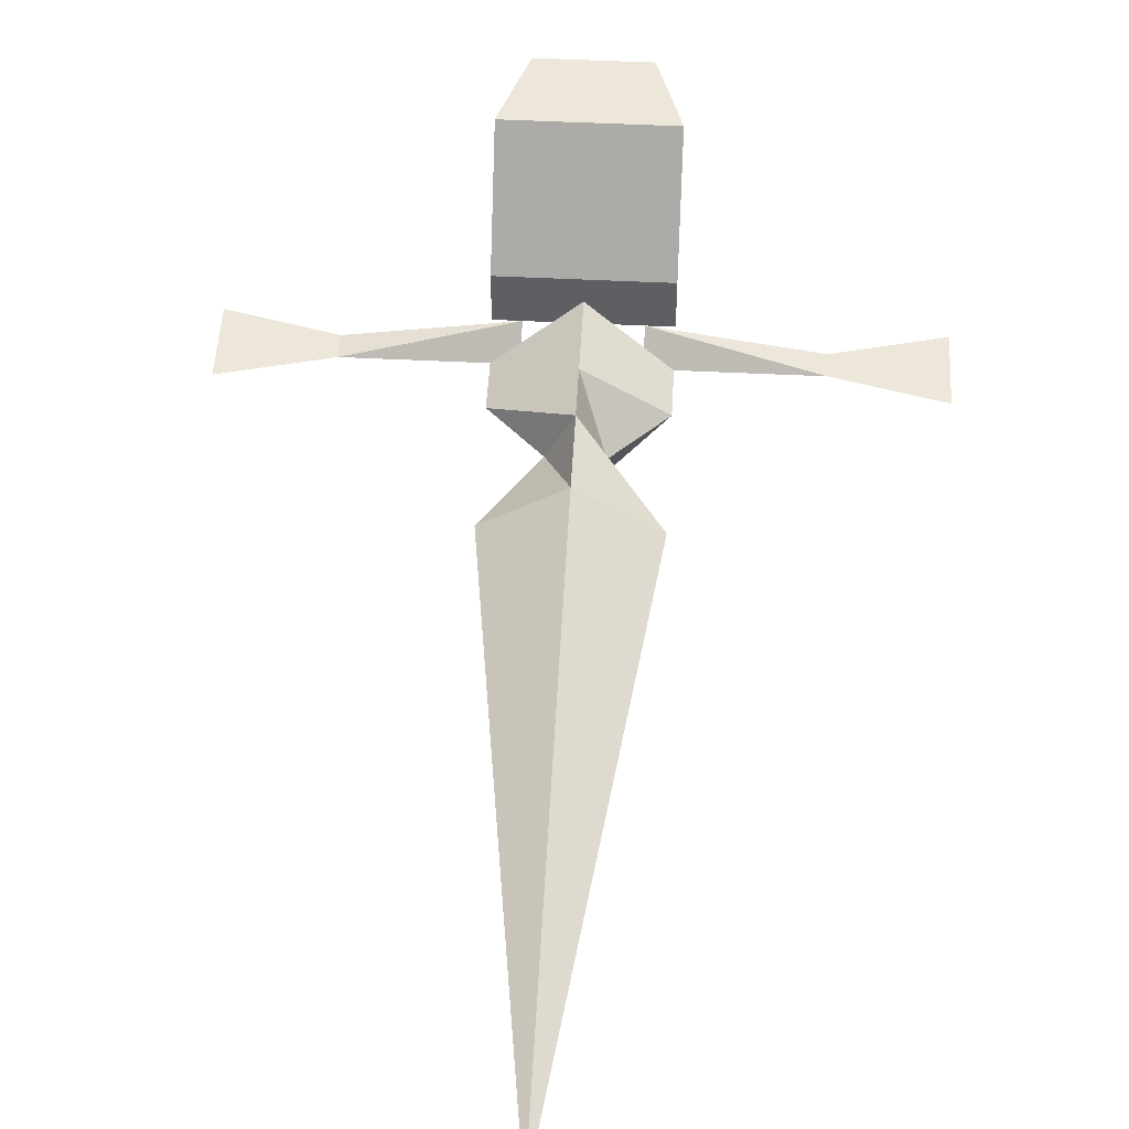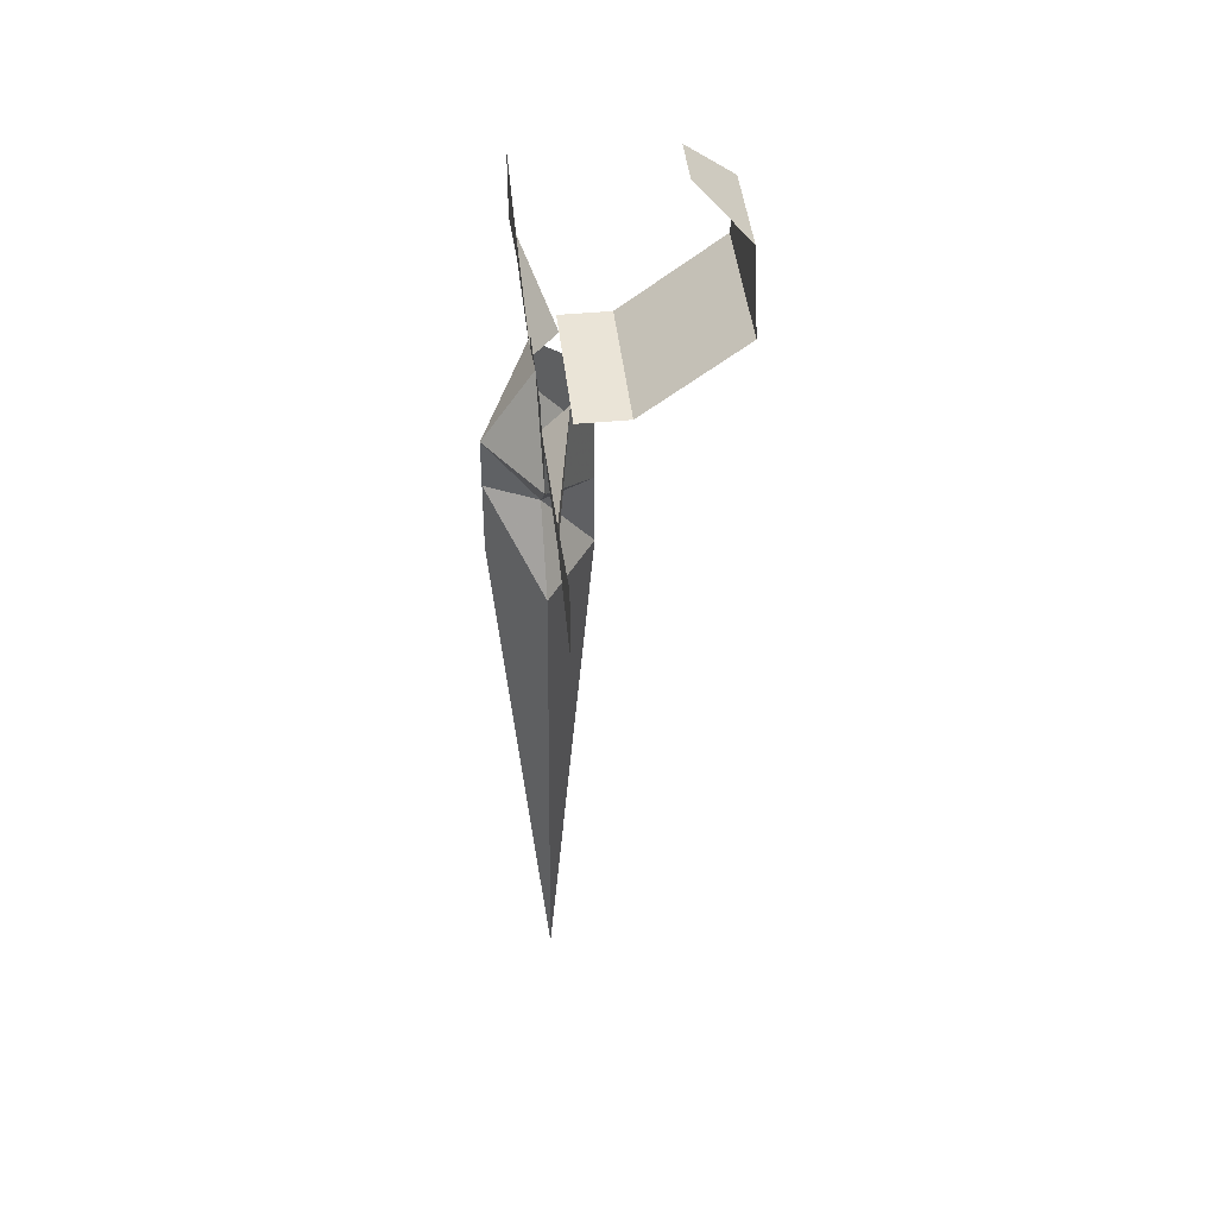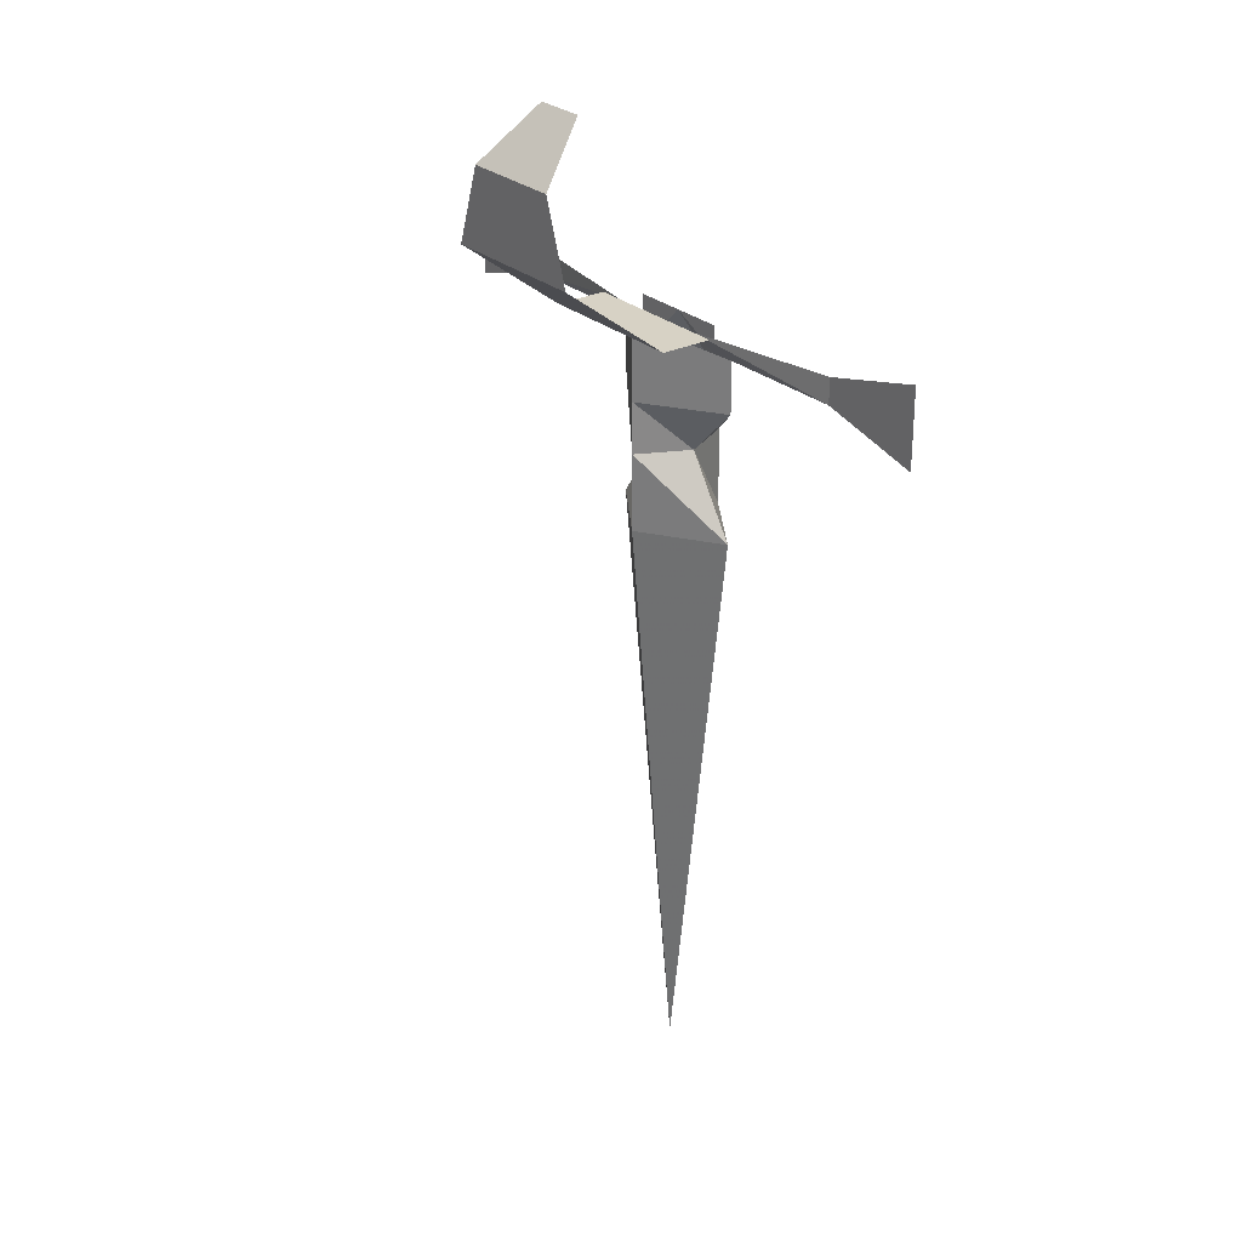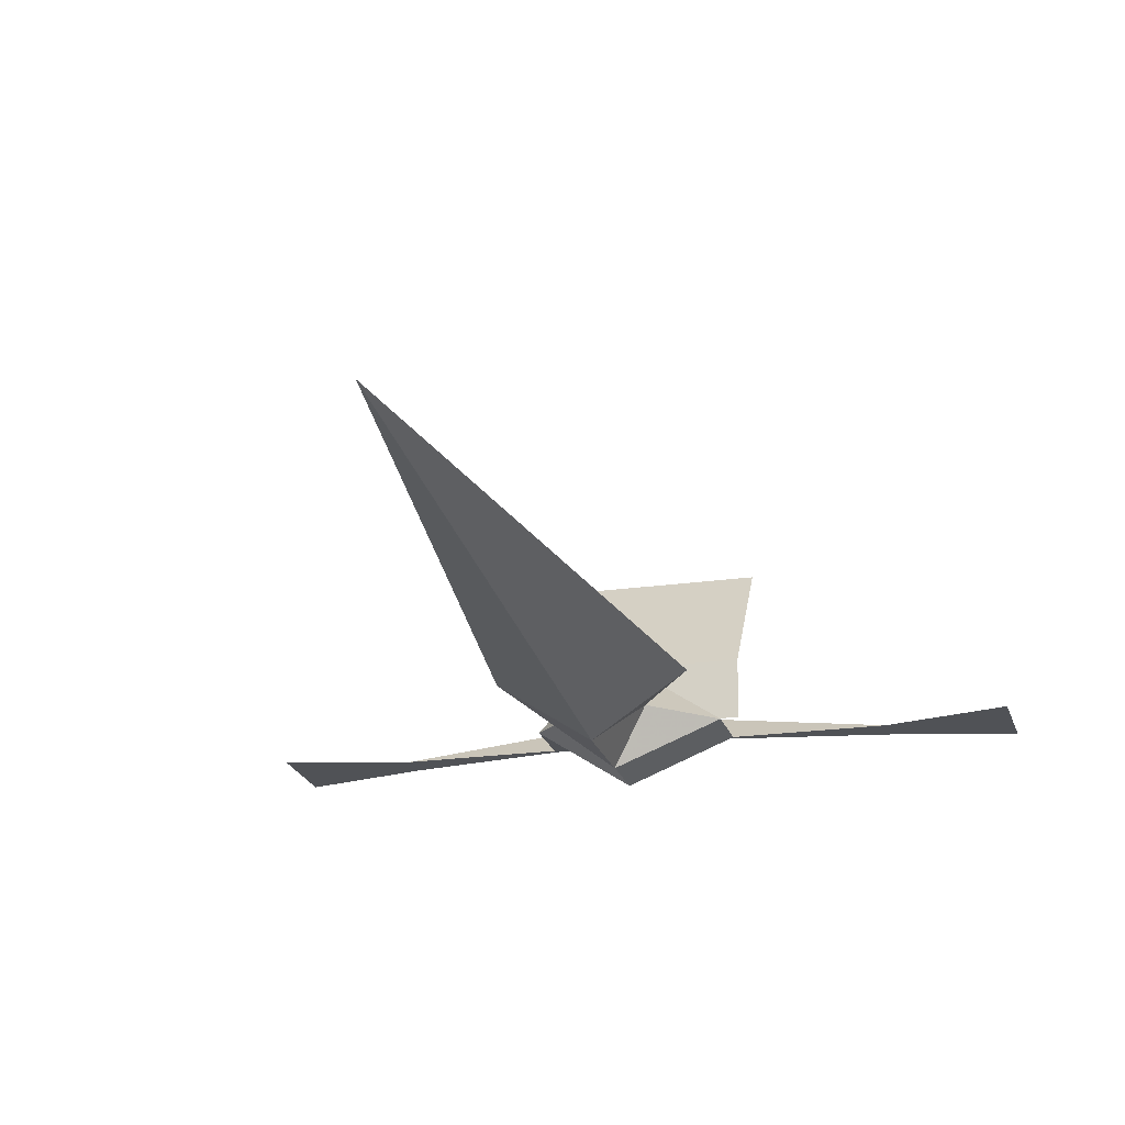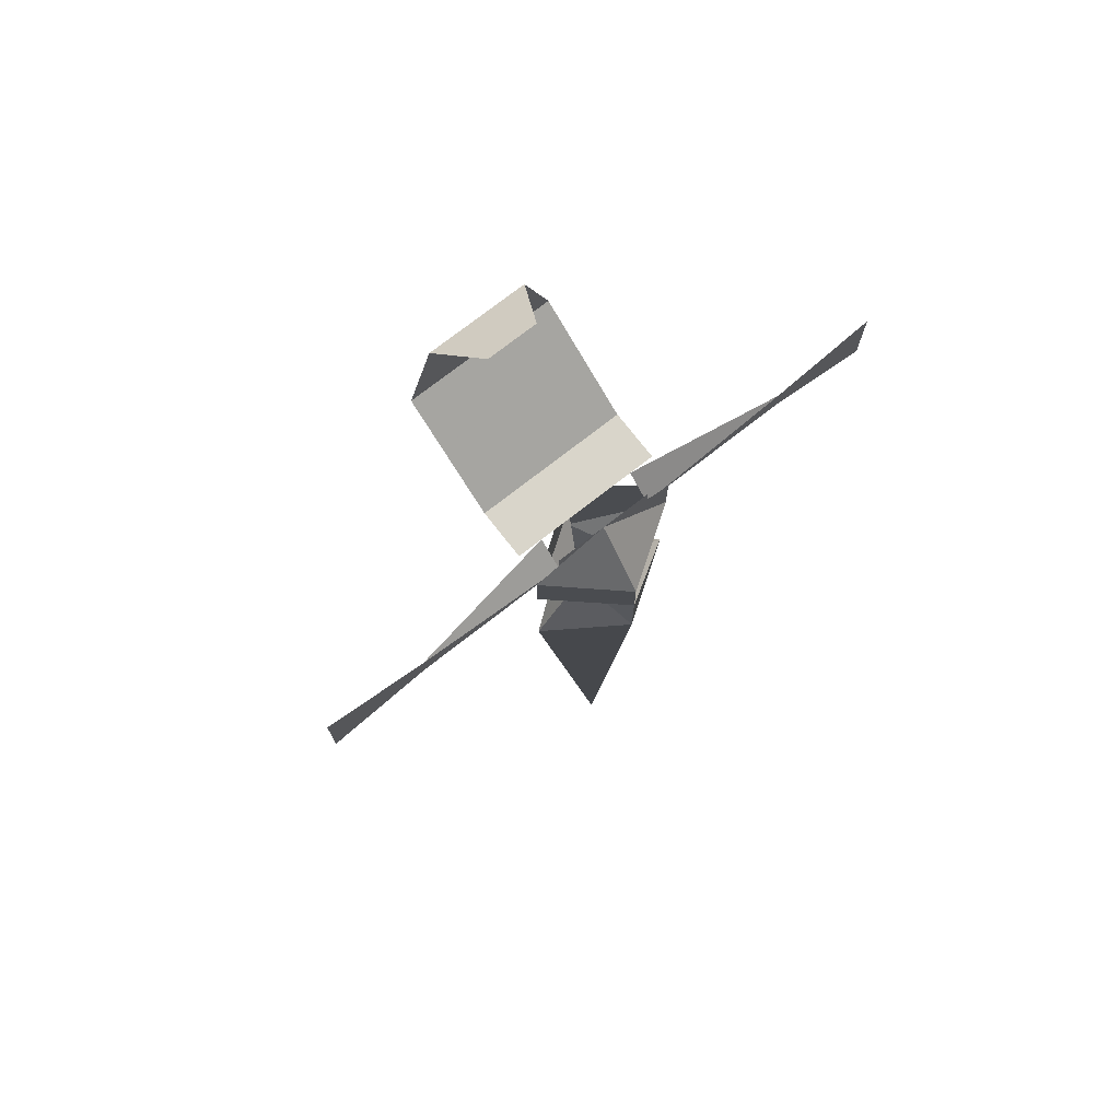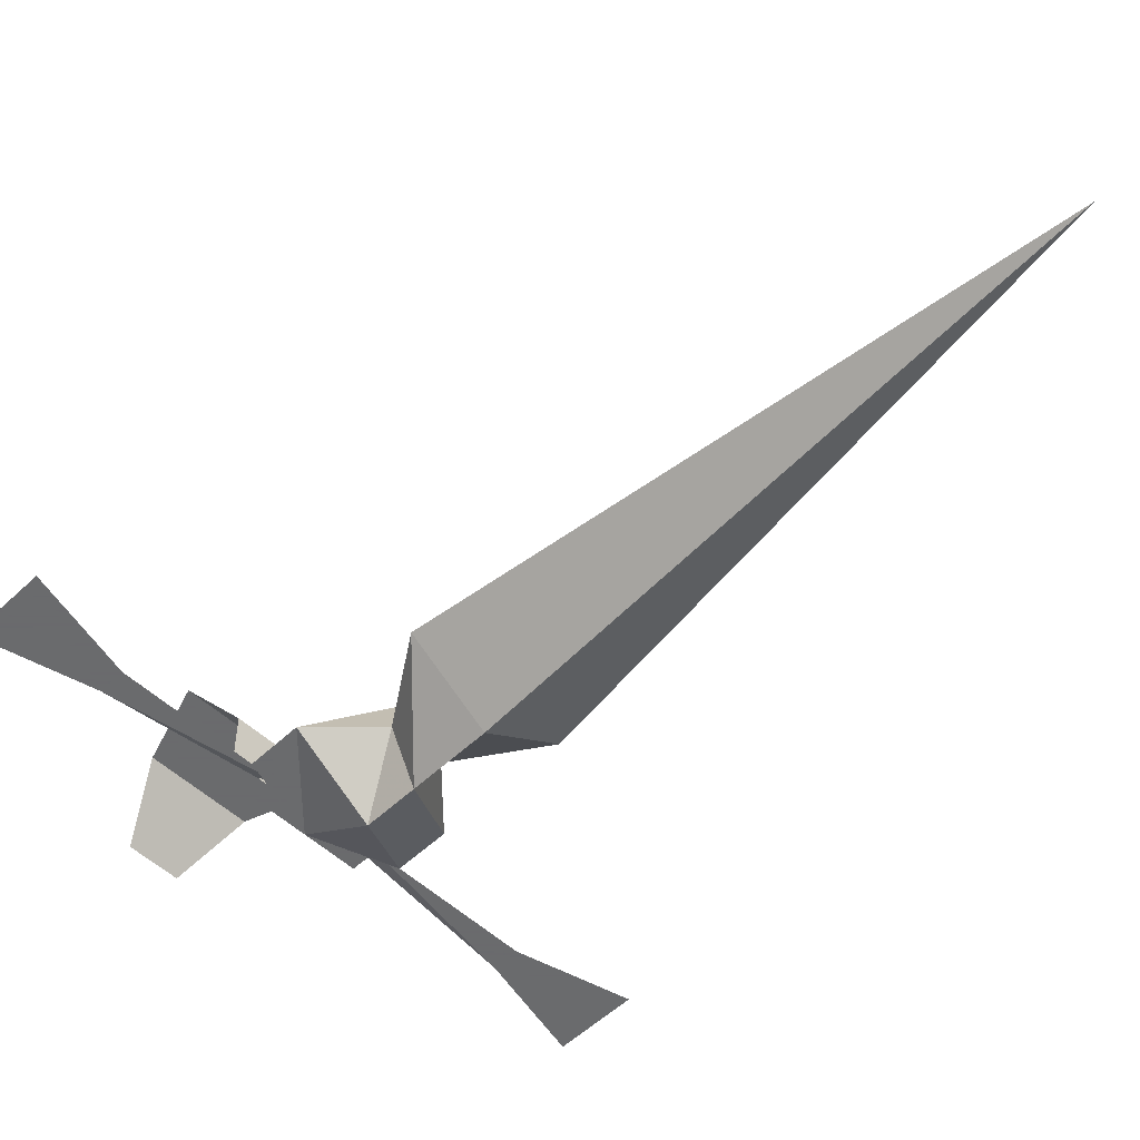
<metadata>
{"format":"obj","ext":"obj","renderer":"f3d","projection":"perspective","resolution":1024,"background":"white","views":[{"elev":50.2,"azim":-176.9,"up":"+Y"},{"elev":43.9,"azim":83.7,"up":"+Z"},{"elev":27.4,"azim":-127.2,"up":"+Z"},{"elev":-20.8,"azim":-165.4,"up":"+Y"},{"elev":74.6,"azim":-38.0,"up":"+Z"},{"elev":-53.2,"azim":135.4,"up":"+Y"}]}
</metadata>
<code>
v 0.1484 -0.7578 -0.03125
v 0.1484 -0.7578 -0.05469
v 0.1797 -0.7578 -0.04688
v 0.1797 -0.7578 -0.03906
v 0.2266 -0.75 -0.03906
v 0.2266 -0.7578 -0.04688
v 0.2578 -0.75 -0.03906
v 0.2578 -0.7578 -0.04688
v 0.3047 -0.7578 -0.04688
v 0.3047 -0.7578 -0.03906
v 0.3359 -0.7578 -0.03125
v 0.3359 -0.7578 -0.05469
v 0.2422 -0.7422 -0.1016
v 0.2422 -0.7578 -0.2812
v 0.2188 -0.7578 -0.1016
v 0.2422 -0.7422 -0.07812
v 0.25 -0.7578 -0.07812
v 0.2656 -0.7578 -0.1016
v 0.2422 -0.7734 -0.1016
v 0.2344 -0.7578 -0.07812
v 0.2422 -0.7422 -0.0625
v 0.2656 -0.7578 -0.0625
v 0.2422 -0.7734 -0.0625
v 0.2422 -0.7734 -0.07812
v 0.2188 -0.7578 -0.0625
v 0.2422 -0.7422 -0.03906
v 0.2656 -0.7578 -0.04688
v 0.2422 -0.7578 -0.03906
v 0.2188 -0.7578 -0.04688
v 0.2578 -0.7578 -0.03906
v 0.2266 -0.7578 -0.03906
v 0.25 -0.7188 0.02344
v 0.2344 -0.7188 0.02344
v 0.2266 -0.7031 0.007812
v 0.2578 -0.7031 0.007812
v 0.2656 -0.7031 -0.01562
v 0.2188 -0.7031 -0.01562
v 0.2188 -0.7344 -0.03906
v 0.2656 -0.7344 -0.03906
v 0.2656 -0.75 -0.03906
v 0.2188 -0.75 -0.03906
f 1 2 3
f 1 3 4
f 1 4 2
f 2 4 3
f 3 4 5
f 3 5 6
f 3 6 4
f 4 6 5
f 7 8 9
f 7 9 10
f 7 10 8
f 8 10 9
f 9 10 11
f 9 11 12
f 9 12 10
f 10 12 11
f 13 14 15
f 13 15 16
f 13 16 17
f 13 17 18
f 13 18 14
f 14 18 19
f 14 19 15
f 15 19 20
f 15 20 16
f 16 20 21
f 16 21 22
f 16 22 17
f 17 22 23
f 17 23 24
f 17 24 18
f 18 24 19
f 19 24 20
f 20 24 25
f 20 25 21
f 21 25 26
f 21 26 27
f 21 27 22
f 22 27 28
f 22 28 23
f 23 28 29
f 23 29 25
f 23 25 24
f 26 25 29
f 28 8 30
f 6 28 31
f 32 35 33
f 33 35 34
f 34 35 36
f 34 36 37
f 36 39 37
f 37 39 38
f 38 39 40
f 38 40 41
f 32 33 34
f 32 34 35
f 34 37 35
f 35 37 36
f 36 37 38
f 36 38 39
f 38 41 39
f 39 41 40

</code>
